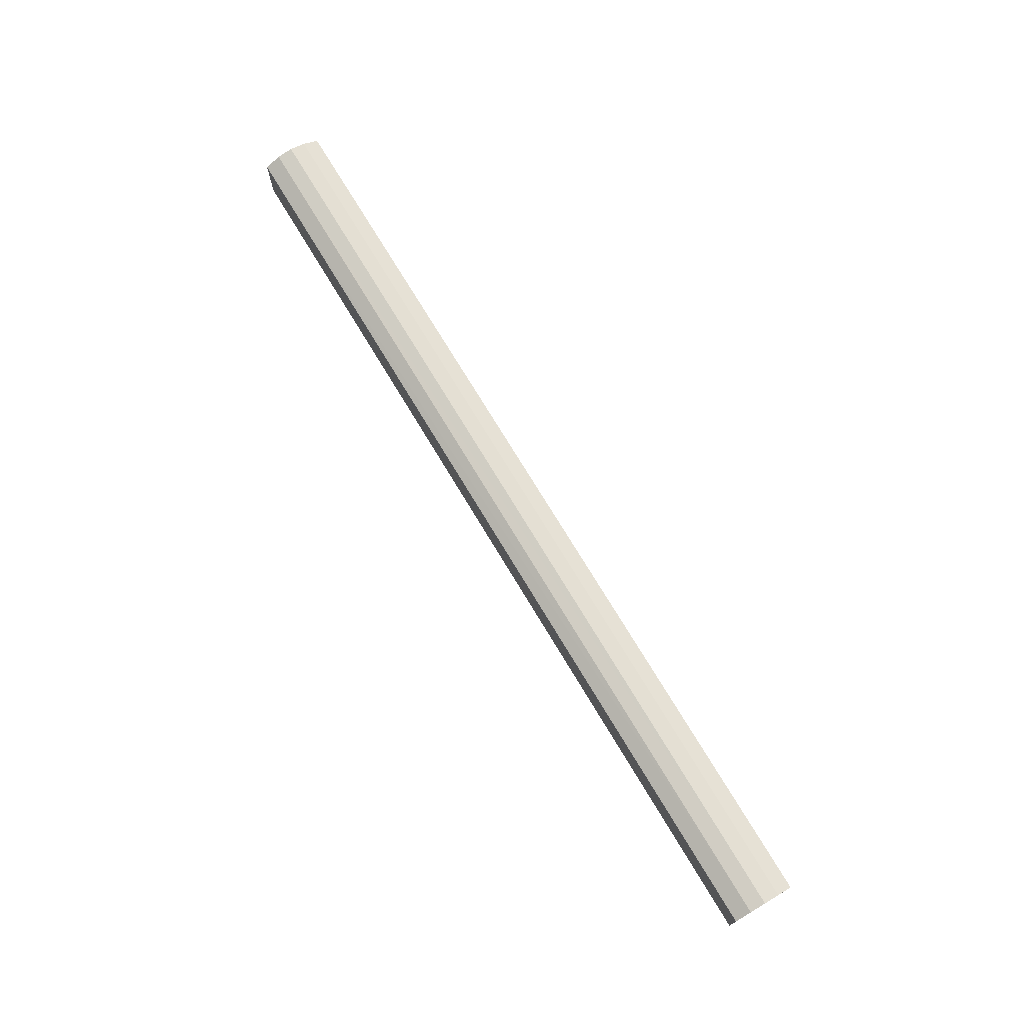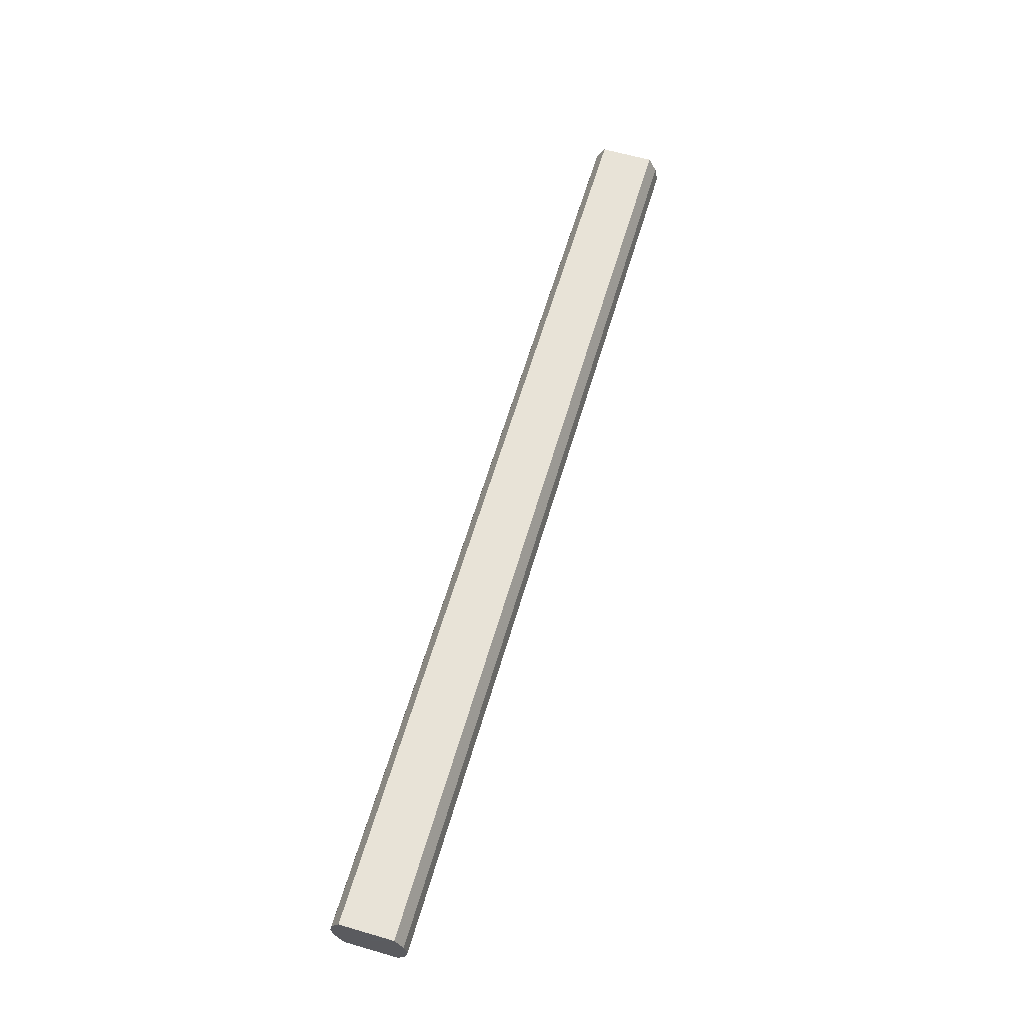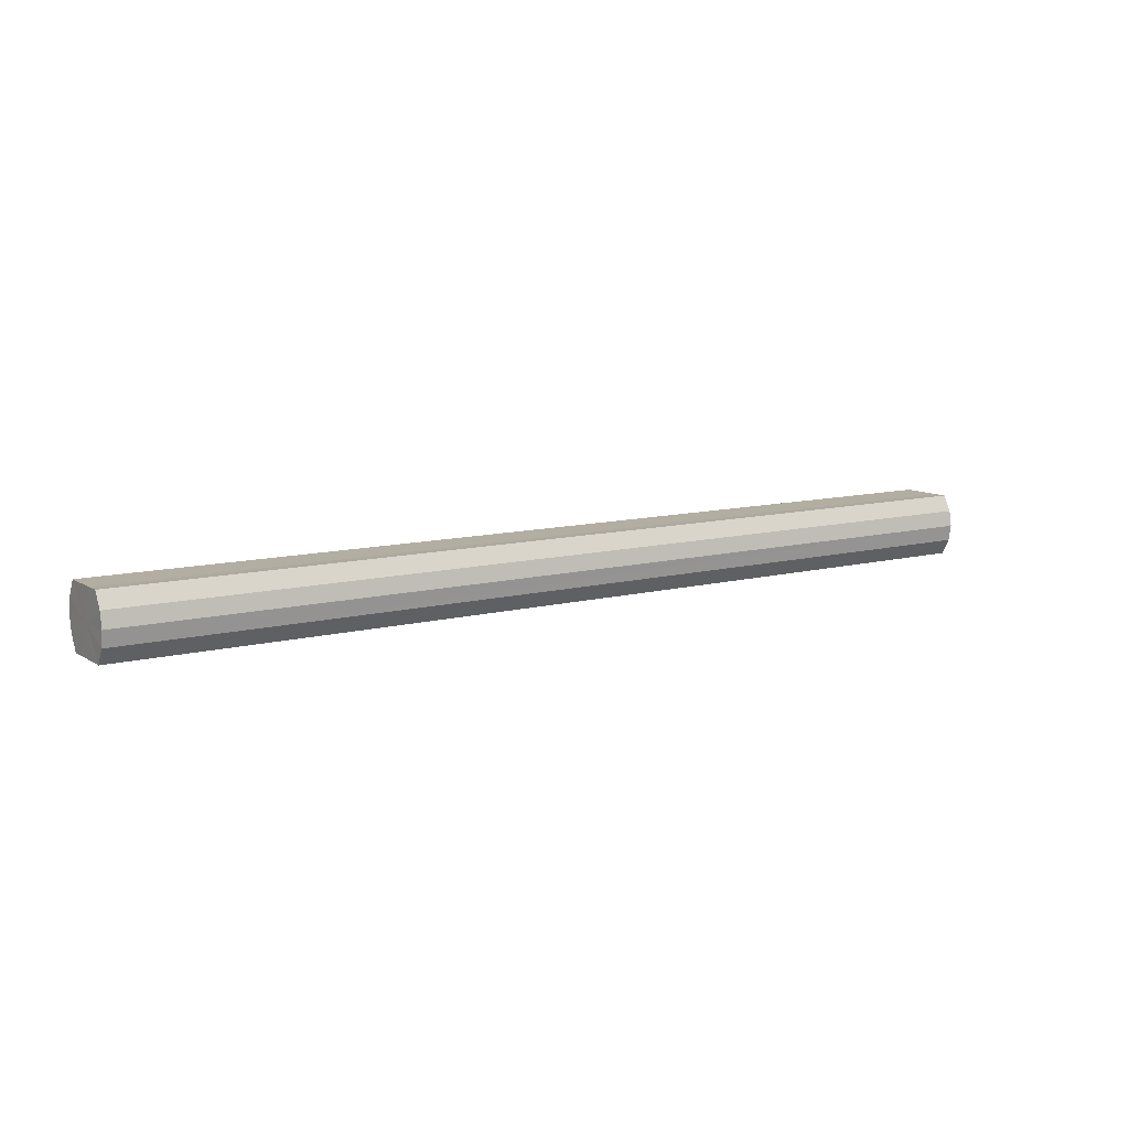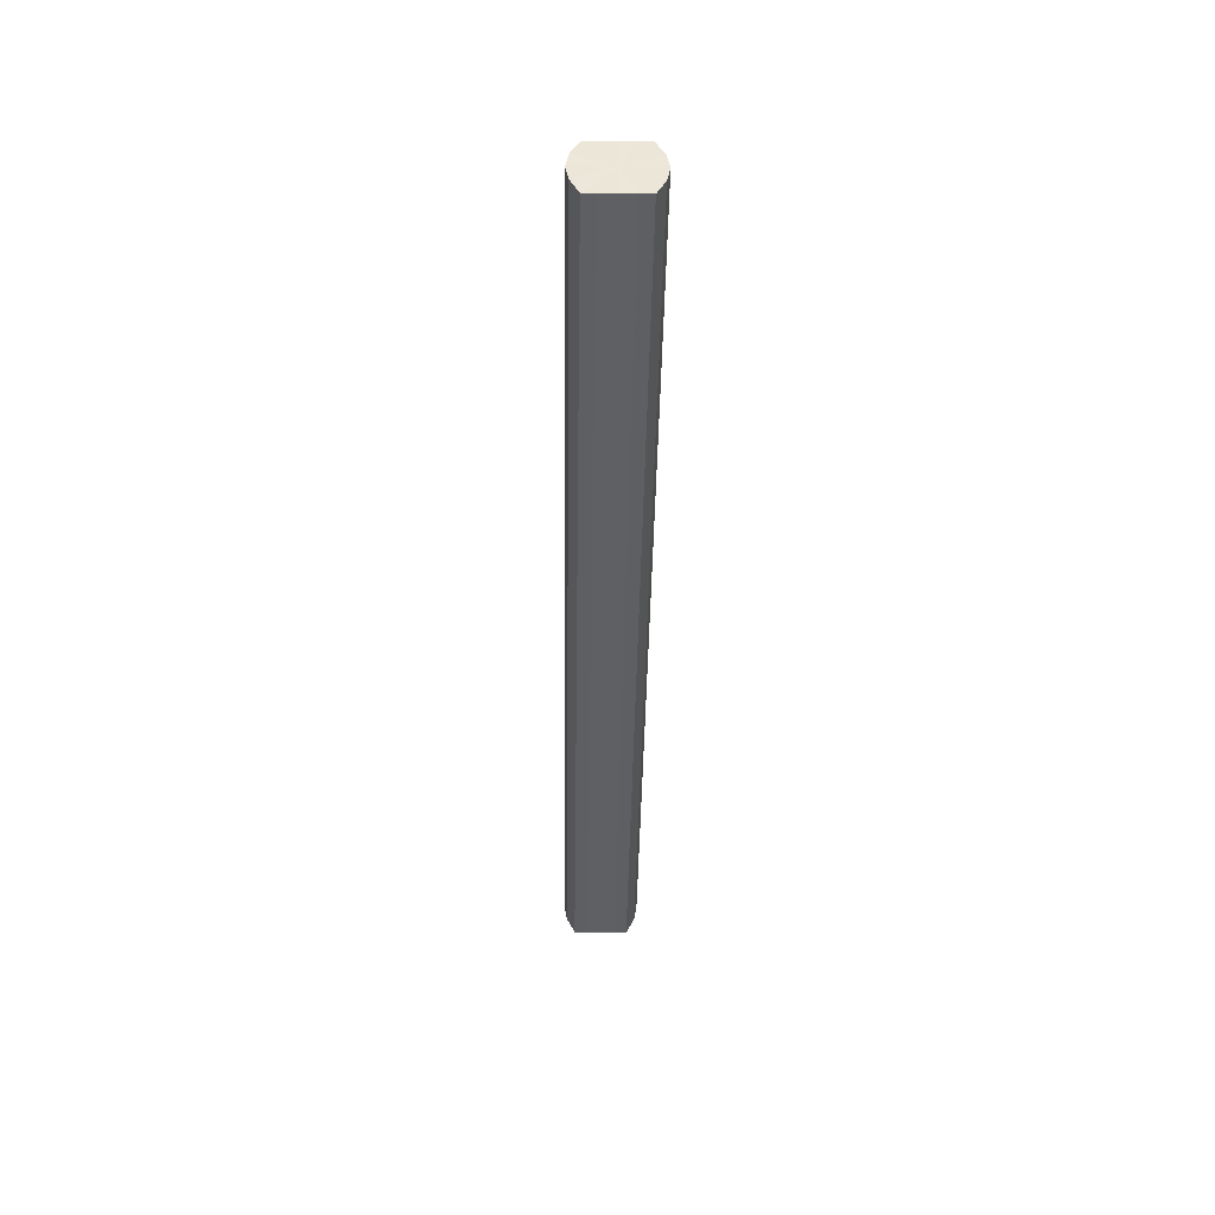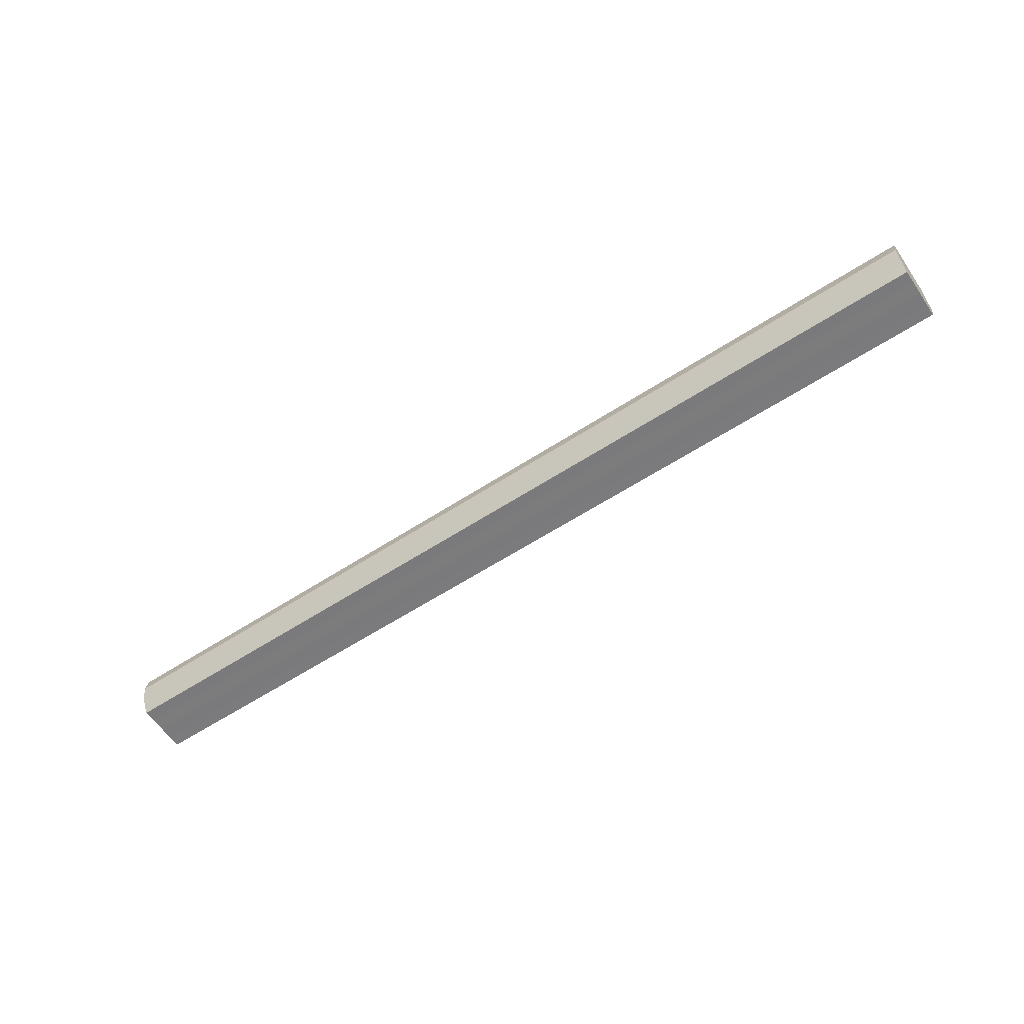
<metadata>
{"format":"obj","ext":"obj","renderer":"f3d","projection":"perspective","resolution":1024,"background":"white","views":[{"elev":72.6,"azim":-120.9,"up":"+Z"},{"elev":61.9,"azim":106.4,"up":"+Y"},{"elev":10.4,"azim":-33.6,"up":"+Y"},{"elev":-42.1,"azim":89.1,"up":"+Y"},{"elev":-58.5,"azim":34.1,"up":"+Y"}]}
</metadata>
<code>
o 18598
v 2169 1869 7.271
v 2169 1869 7.262
v 2168 1869 7.271
v 2169 1869 7.254
v 2168 1869 7.262
v 2169 1869 7.28
v 2168 1869 7.28
v 2169 1869 7.249
v 2168 1869 7.254
v 2169 1869 7.288
v 2168 1869 7.288
v 2169 1869 7.247
v 2168 1869 7.249
v 2169 1869 7.293
v 2168 1869 7.293
v 2169 1869 7.249
v 2168 1869 7.247
v 2169 1869 7.295
v 2168 1869 7.295
v 2169 1869 7.254
v 2168 1869 7.249
v 2169 1869 7.293
v 2168 1869 7.293
v 2169 1869 7.262
v 2168 1869 7.254
v 2169 1869 7.288
v 2168 1869 7.288
v 2169 1869 7.271
v 2168 1869 7.262
v 2169 1869 7.28
v 2168 1869 7.28
v 2168 1869 7.271
v 2168 1869 7.271
v 2169 1869 7.262
v 2168 1869 7.262
v 2169 1869 7.254
v 2168 1869 7.254
v 2168 1869 7.28
v 2169 1869 7.271
v 2168 1869 7.288
v 2169 1869 7.28
v 2169 1869 7.249
v 2168 1869 7.249
v 2168 1869 7.293
v 2169 1869 7.288
v 2168 1869 7.295
v 2169 1869 7.293
v 2169 1869 7.247
v 2168 1869 7.247
v 2168 1869 7.293
v 2169 1869 7.295
v 2168 1869 7.288
v 2169 1869 7.293
v 2169 1869 7.249
v 2168 1869 7.249
v 2168 1869 7.28
v 2169 1869 7.288
v 2168 1869 7.271
v 2169 1869 7.28
v 2169 1869 7.254
v 2168 1869 7.254
v 2168 1869 7.262
v 2169 1869 7.271
v 2169 1869 7.262
v 2169 1869 7.271
v 2169 1869 7.262
v 2169 1869 7.271
v 2169 1869 7.254
v 2169 1869 7.28
v 2169 1869 7.249
v 2169 1869 7.288
v 2169 1869 7.247
v 2169 1869 7.293
v 2169 1869 7.249
v 2169 1869 7.295
v 2169 1869 7.254
v 2169 1869 7.293
v 2169 1869 7.262
v 2169 1869 7.288
v 2169 1869 7.271
v 2169 1869 7.28
v 2168 1869 7.271
v 2168 1869 7.271
v 2168 1869 7.262
v 2168 1869 7.28
v 2168 1869 7.254
v 2168 1869 7.288
v 2168 1869 7.249
v 2168 1869 7.293
v 2168 1869 7.247
v 2168 1869 7.295
v 2168 1869 7.249
v 2168 1869 7.293
v 2168 1869 7.254
v 2168 1869 7.288
v 2168 1869 7.262
v 2168 1869 7.28
v 2168 1869 7.271
f 1 2 3
f 2 4 5
f 6 1 7
f 4 8 9
f 10 6 11
f 8 12 13
f 14 10 15
f 12 16 17
f 18 14 19
f 16 20 21
f 22 18 23
f 20 24 25
f 26 22 27
f 24 28 29
f 30 26 31
f 28 30 32
f 33 34 35
f 35 36 37
f 38 39 33
f 40 41 38
f 37 42 43
f 44 45 40
f 46 47 44
f 43 48 49
f 50 51 46
f 52 53 50
f 49 54 55
f 56 57 52
f 58 59 56
f 55 60 61
f 62 63 58
f 61 64 62
f 65 66 67
f 65 68 66
f 65 67 69
f 65 70 68
f 65 69 71
f 65 72 70
f 65 71 73
f 65 74 72
f 65 73 75
f 65 76 74
f 65 75 77
f 65 78 76
f 65 77 79
f 65 80 78
f 65 79 81
f 65 81 80
f 82 83 84
f 82 85 83
f 82 84 86
f 82 87 85
f 82 86 88
f 82 89 87
f 82 88 90
f 82 91 89
f 82 90 92
f 82 93 91
f 82 92 94
f 82 95 93
f 82 94 96
f 82 97 95
f 82 96 98
f 82 98 97

</code>
